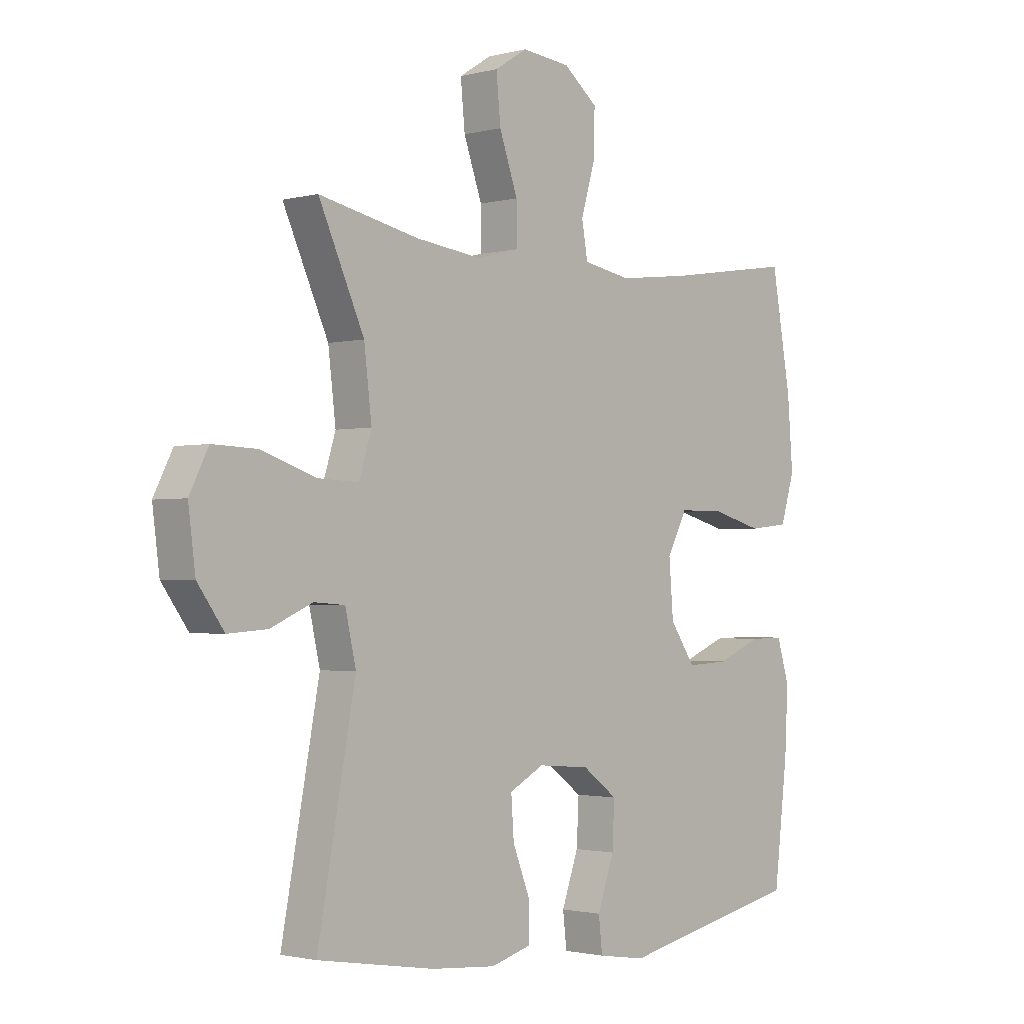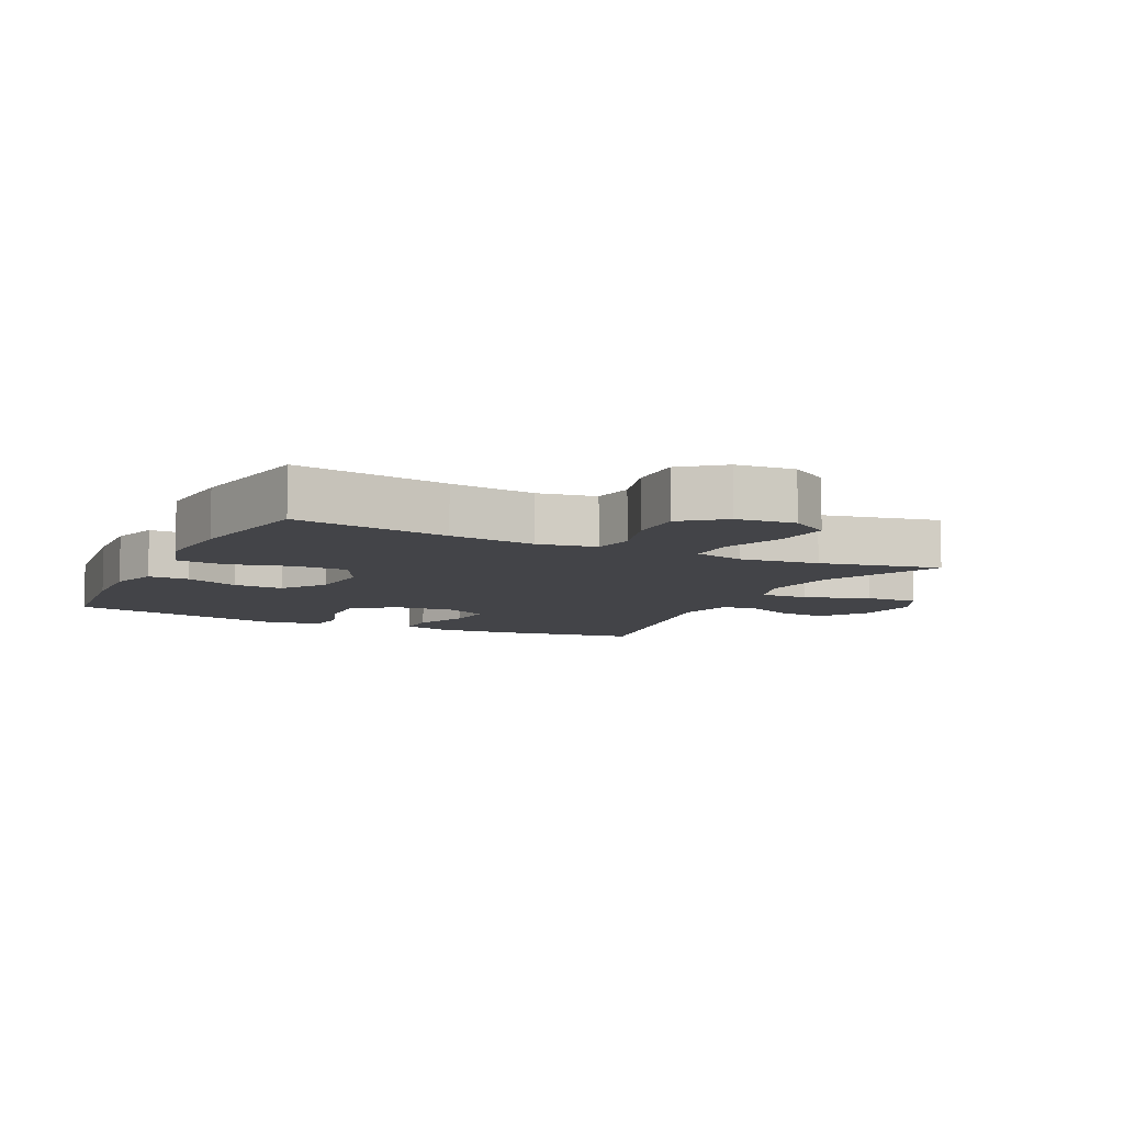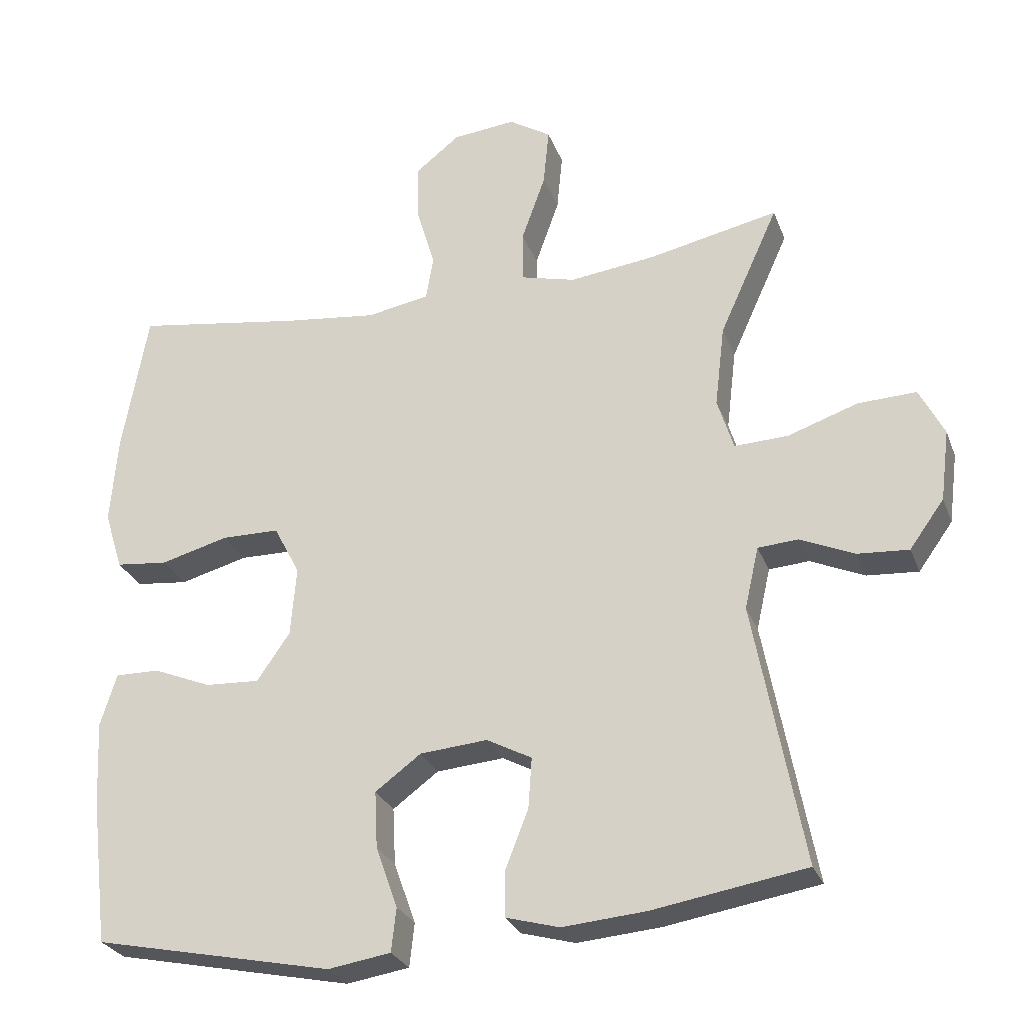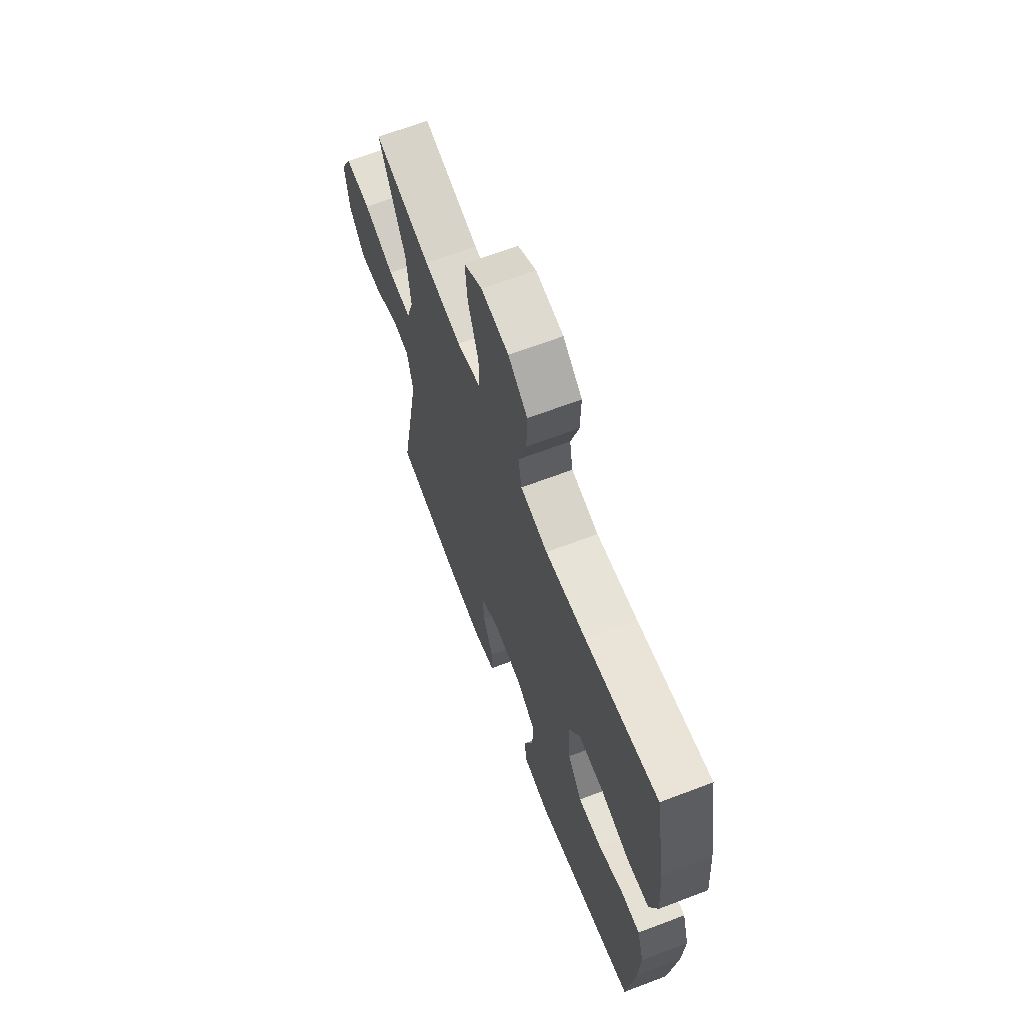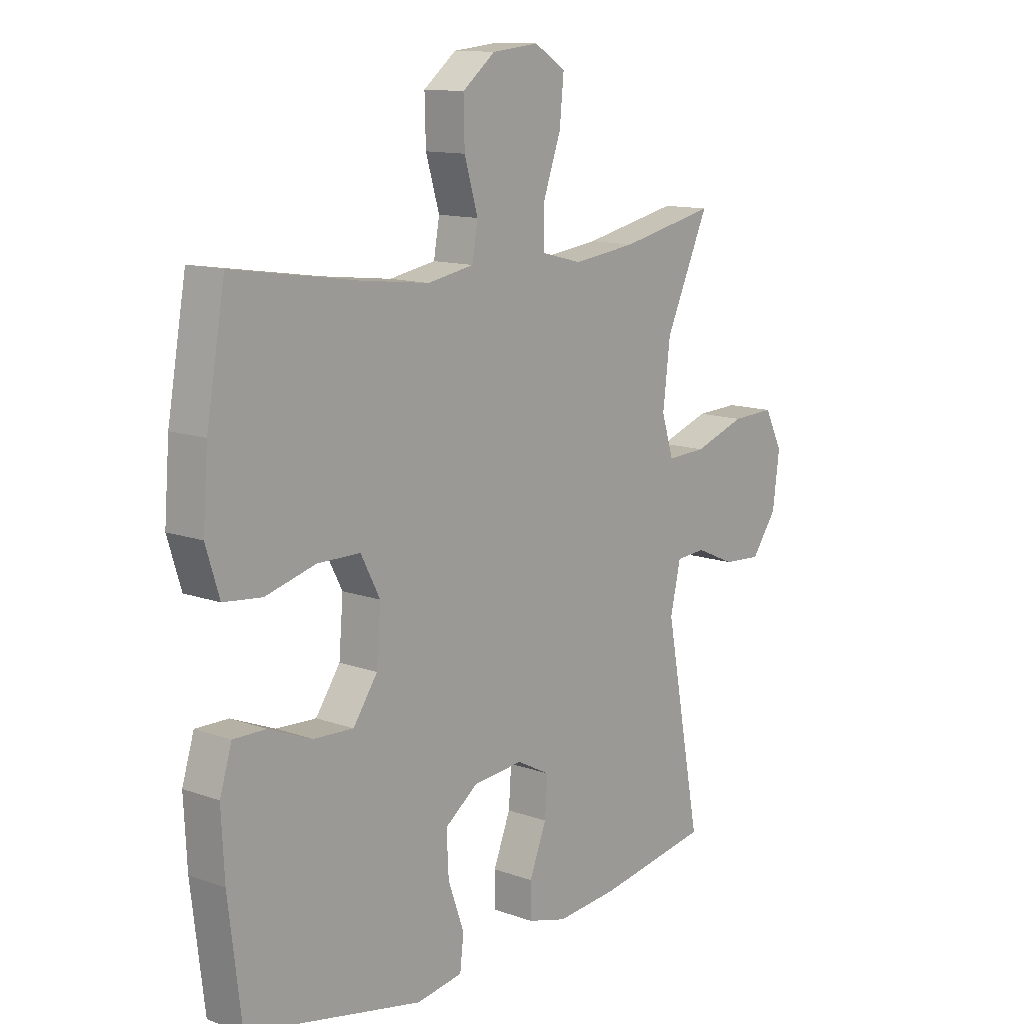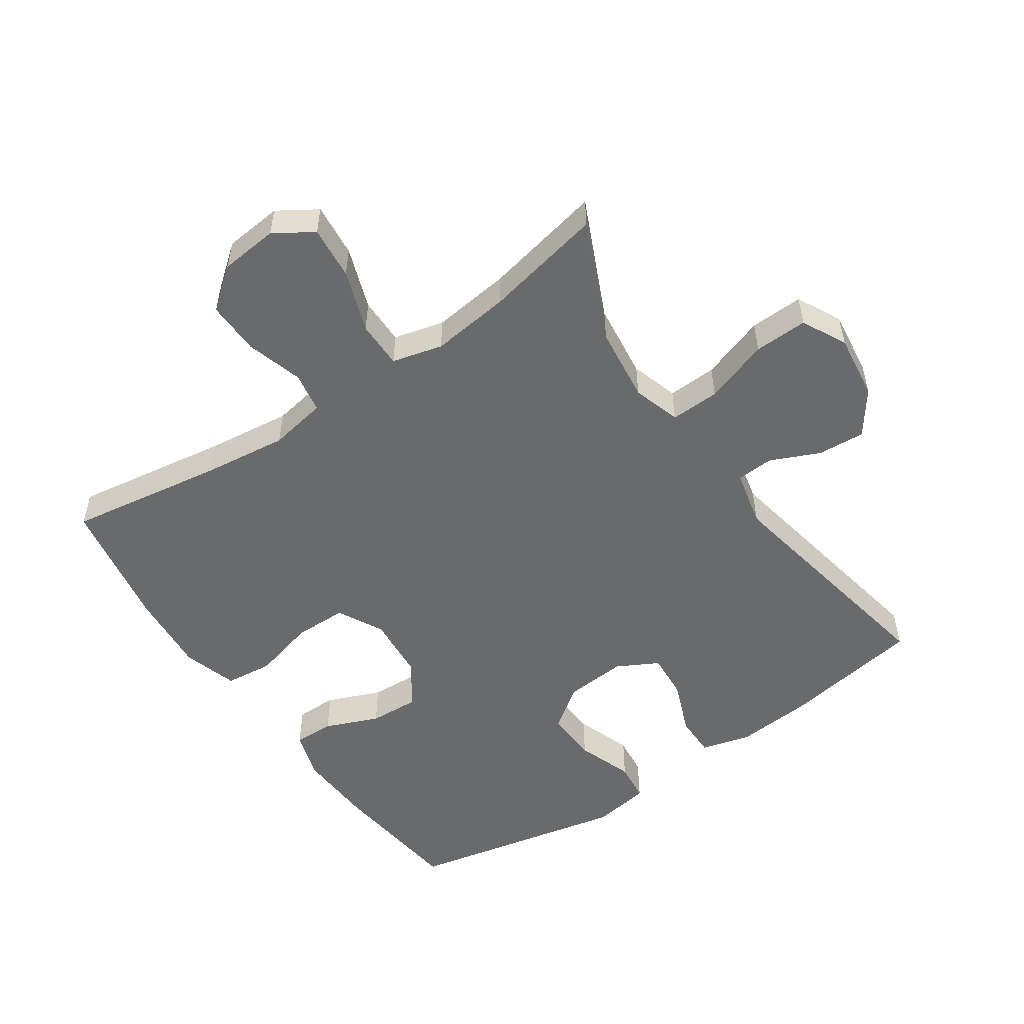
<metadata>
{"format":"obj","ext":"obj","renderer":"f3d","projection":"perspective","resolution":1024,"background":"white","views":[{"elev":-1.7,"azim":132.6,"up":"+Z"},{"elev":-8.2,"azim":-26.1,"up":"+Y"},{"elev":-27.5,"azim":18.2,"up":"+Z"},{"elev":66.1,"azim":-110.9,"up":"+Z"},{"elev":12.5,"azim":-50.0,"up":"+Z"},{"elev":-52.9,"azim":34.3,"up":"+Y"}]}
</metadata>
<code>
v -0.5 0.07 0.5
v -0.261 0.07 0.463
v -0.128 0.07 0.447
v -0.039 0.07 0.463
v -0.028 0.07 0.526
v -0.054 0.07 0.614
v -0.056 0.07 0.697
v 0.007 0.07 0.747
v 0.097 0.07 0.756
v 0.157 0.07 0.718
v 0.149 0.07 0.635
v 0.115 0.07 0.539
v 0.115 0.07 0.466
v 0.193 0.07 0.446
v 0.315 0.07 0.461
v 0.5 0.07 0.5
v 0.416 0.07 0.315
v 0.402 0.07 0.198
v 0.425 0.07 0.124
v 0.501 0.07 0.127
v 0.601 0.07 0.161
v 0.684 0.07 0.164
v 0.719 0.07 0.095
v 0.706 0.07 -0.006
v 0.657 0.07 -0.074
v 0.584 0.07 -0.069
v 0.507 0.07 -0.035
v 0.45 0.07 -0.039
v 0.43 0.07 -0.127
v 0.5 0.07 -0.5
v 0.283 0.07 -0.536
v 0.164 0.07 -0.546
v 0.088 0.07 -0.525
v 0.088 0.07 -0.461
v 0.121 0.07 -0.377
v 0.126 0.07 -0.305
v 0.062 0.07 -0.271
v -0.034 0.07 -0.279
v -0.099 0.07 -0.327
v -0.095 0.07 -0.408
v -0.064 0.07 -0.495
v -0.071 0.07 -0.557
v -0.16 0.07 -0.571
v -0.5 0.07 -0.5
v -0.525 0.07 -0.291
v -0.531 0.07 -0.172
v -0.508 0.07 -0.097
v -0.445 0.07 -0.098
v -0.362 0.07 -0.132
v -0.285 0.07 -0.136
v -0.238 0.07 -0.068
v -0.23 0.07 0.031
v -0.267 0.07 0.102
v -0.349 0.07 0.103
v -0.446 0.07 0.077
v -0.52 0.07 0.085
v -0.546 0.07 0.169
v -0.536 0.07 0.296
v -0.5 0 0.5
v -0.261 0 0.463
v -0.128 0 0.447
v -0.039 0 0.463
v -0.028 0 0.526
v -0.054 0 0.614
v -0.056 0 0.697
v 0.007 0 0.747
v 0.097 0 0.756
v 0.157 0 0.718
v 0.149 0 0.635
v 0.115 0 0.539
v 0.115 0 0.466
v 0.193 0 0.446
v 0.315 0 0.461
v 0.5 0 0.5
v 0.416 0 0.315
v 0.402 0 0.198
v 0.425 0 0.124
v 0.501 0 0.127
v 0.601 0 0.161
v 0.684 0 0.164
v 0.719 0 0.095
v 0.706 0 -0.006
v 0.657 0 -0.074
v 0.584 0 -0.069
v 0.507 0 -0.035
v 0.45 0 -0.039
v 0.43 0 -0.127
v 0.5 0 -0.5
v 0.283 0 -0.536
v 0.164 0 -0.546
v 0.088 0 -0.525
v 0.088 0 -0.461
v 0.121 0 -0.377
v 0.126 0 -0.305
v 0.062 0 -0.271
v -0.034 0 -0.279
v -0.099 0 -0.327
v -0.095 0 -0.408
v -0.064 0 -0.495
v -0.071 0 -0.557
v -0.16 0 -0.571
v -0.5 0 -0.5
v -0.525 0 -0.291
v -0.531 0 -0.172
v -0.508 0 -0.097
v -0.445 0 -0.098
v -0.362 0 -0.132
v -0.285 0 -0.136
v -0.238 0 -0.068
v -0.23 0 0.031
v -0.267 0 0.102
v -0.349 0 0.103
v -0.446 0 0.077
v -0.52 0 0.085
v -0.546 0 0.169
v -0.536 0 0.296
f 58 1 2
f 57 58 2
f 56 57 2
f 55 56 2
f 54 55 2
f 53 54 2 3
f 52 53 3 4
f 51 52 4
f 47 48 49
f 46 47 49
f 45 46 49
f 44 45 49
f 43 44 49
f 42 43 49
f 41 42 49
f 40 41 49
f 39 40 49 50
f 38 39 50 51
f 33 34 35
f 32 33 35
f 31 32 35
f 30 31 35
f 29 30 35
f 28 29 35 36
f 25 26 27
f 24 25 27
f 23 24 27
f 22 23 27
f 21 22 27
f 20 21 27
f 19 20 27 28
f 28 36 37
f 19 28 37
f 18 19 37
f 15 16 17
f 37 38 51
f 18 37 51
f 17 18 51
f 15 17 51
f 14 15 51
f 10 11 12
f 9 10 12
f 8 9 12
f 7 8 12
f 6 7 12
f 5 6 12
f 13 14 51 4
f 4 5 12 13
f 60 59 116
f 60 116 115
f 60 115 114
f 60 114 113
f 60 113 112
f 61 60 112 111
f 62 61 111 110
f 62 110 109
f 107 106 105
f 107 105 104
f 107 104 103
f 107 103 102
f 107 102 101
f 107 101 100
f 107 100 99
f 107 99 98
f 108 107 98 97
f 109 108 97 96
f 93 92 91
f 93 91 90
f 93 90 89
f 93 89 88
f 93 88 87
f 94 93 87 86
f 85 84 83
f 85 83 82
f 85 82 81
f 85 81 80
f 85 80 79
f 85 79 78
f 86 85 78 77
f 95 94 86
f 95 86 77
f 95 77 76
f 75 74 73
f 109 96 95
f 109 95 76
f 109 76 75
f 109 75 73
f 109 73 72
f 70 69 68
f 70 68 67
f 70 67 66
f 70 66 65
f 70 65 64
f 70 64 63
f 62 109 72 71
f 71 70 63 62
f 1 59 60 2
f 2 60 61 3
f 3 61 62 4
f 4 62 63 5
f 5 63 64 6
f 6 64 65 7
f 7 65 66 8
f 8 66 67 9
f 9 67 68 10
f 10 68 69 11
f 11 69 70 12
f 12 70 71 13
f 13 71 72 14
f 14 72 73 15
f 15 73 74 16
f 16 74 75 17
f 17 75 76 18
f 18 76 77 19
f 19 77 78 20
f 20 78 79 21
f 21 79 80 22
f 22 80 81 23
f 23 81 82 24
f 24 82 83 25
f 25 83 84 26
f 26 84 85 27
f 27 85 86 28
f 28 86 87 29
f 29 87 88 30
f 30 88 89 31
f 31 89 90 32
f 32 90 91 33
f 33 91 92 34
f 34 92 93 35
f 35 93 94 36
f 36 94 95 37
f 37 95 96 38
f 38 96 97 39
f 39 97 98 40
f 40 98 99 41
f 41 99 100 42
f 42 100 101 43
f 43 101 102 44
f 44 102 103 45
f 45 103 104 46
f 46 104 105 47
f 47 105 106 48
f 48 106 107 49
f 49 107 108 50
f 50 108 109 51
f 51 109 110 52
f 52 110 111 53
f 53 111 112 54
f 54 112 113 55
f 55 113 114 56
f 56 114 115 57
f 57 115 116 58
f 58 116 59 1

</code>
